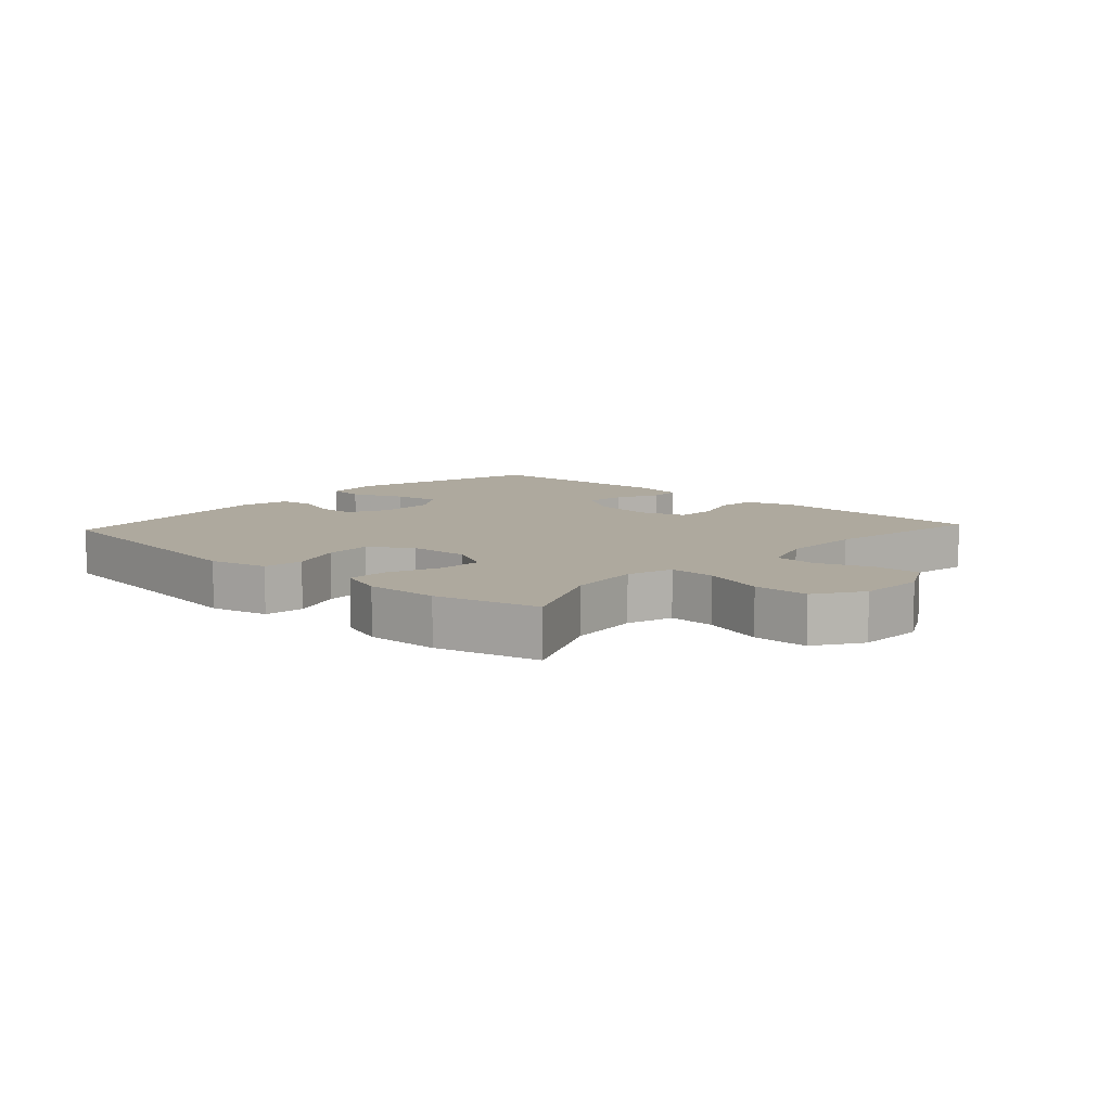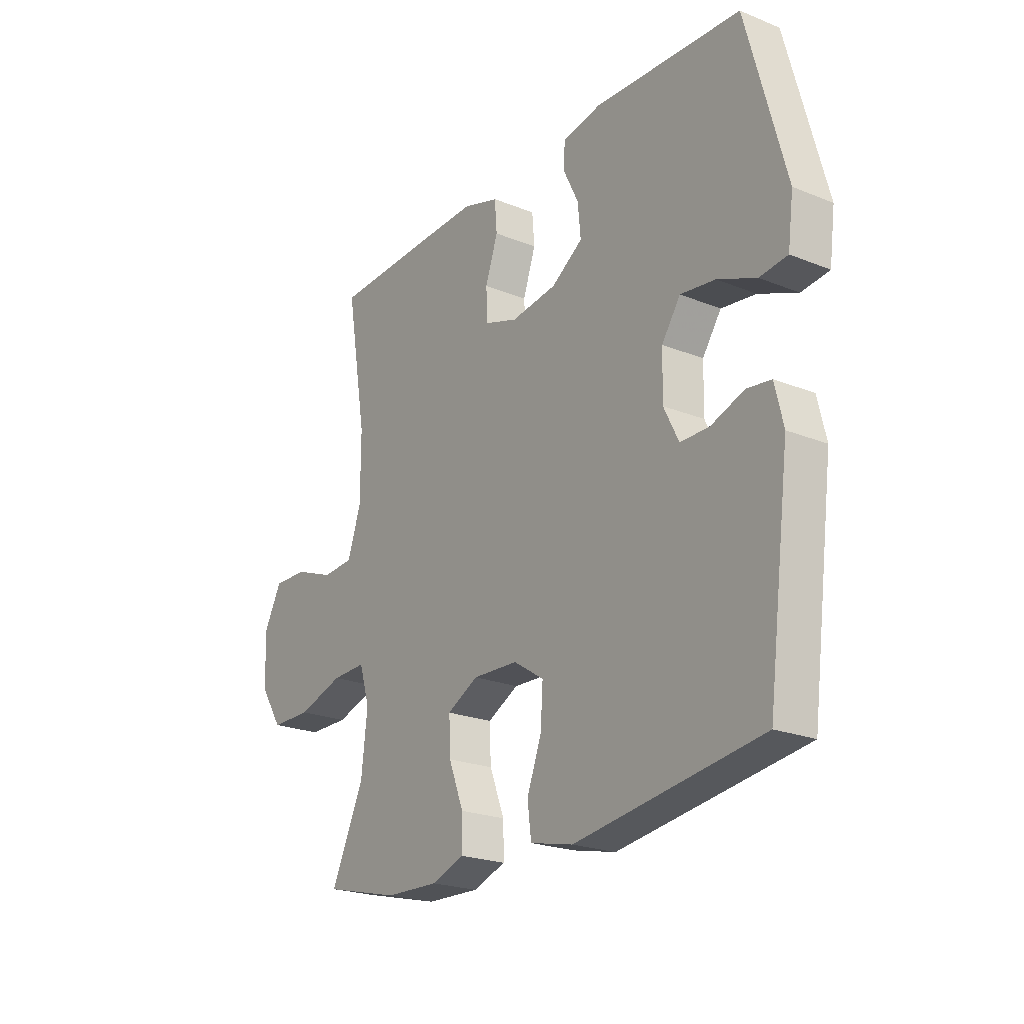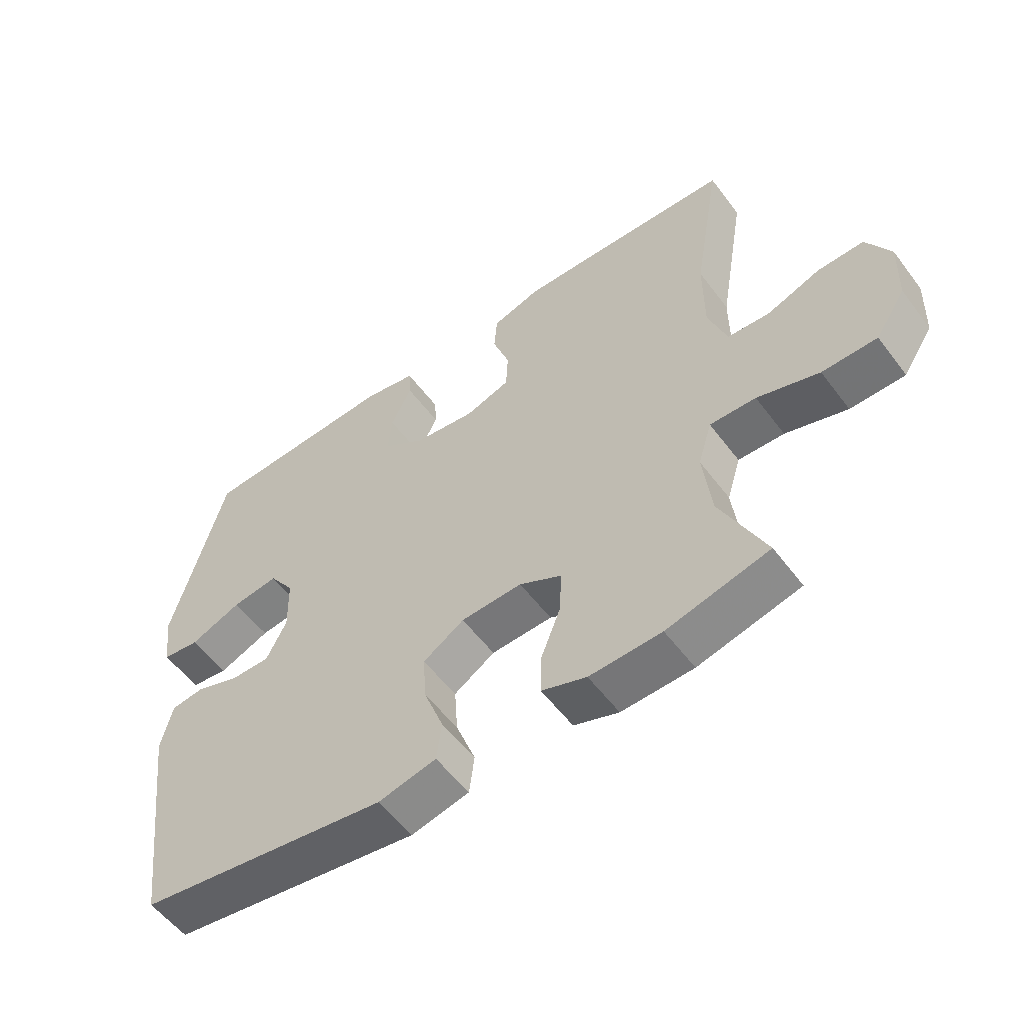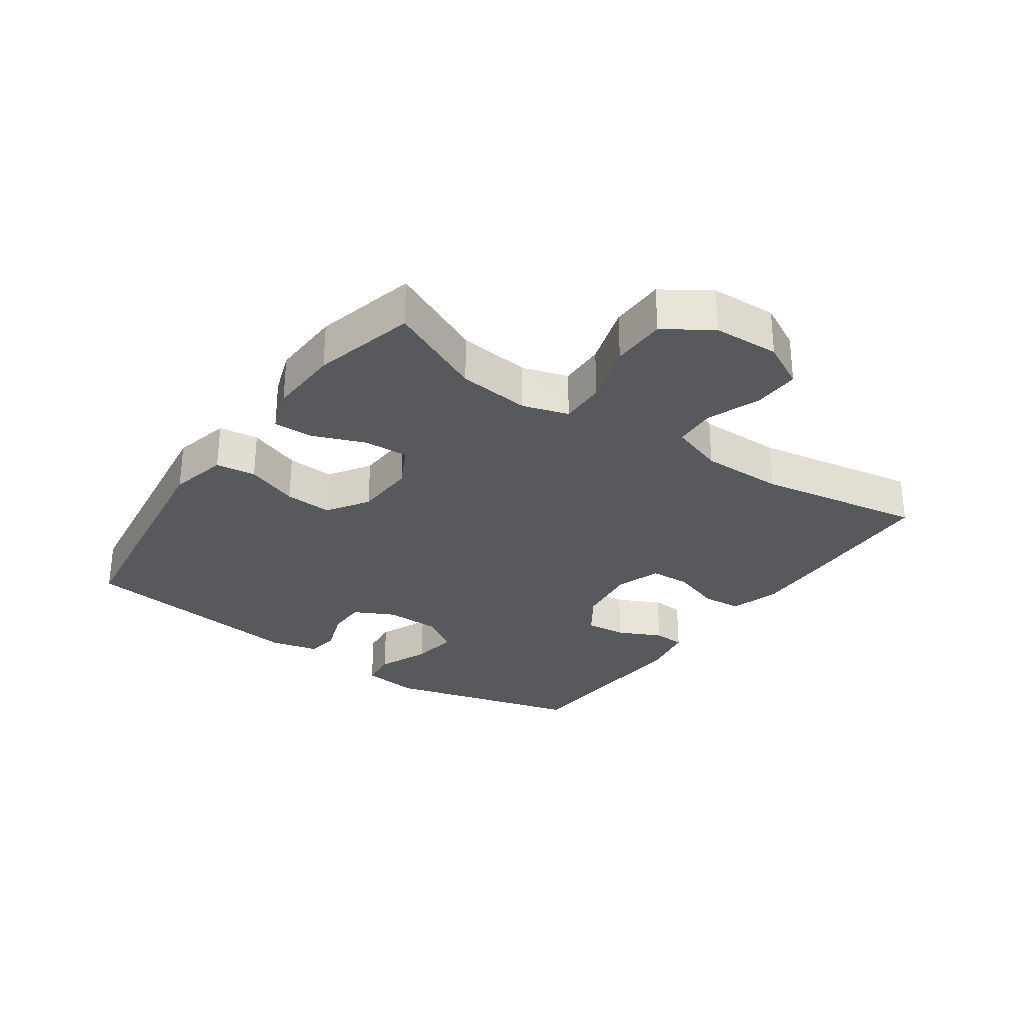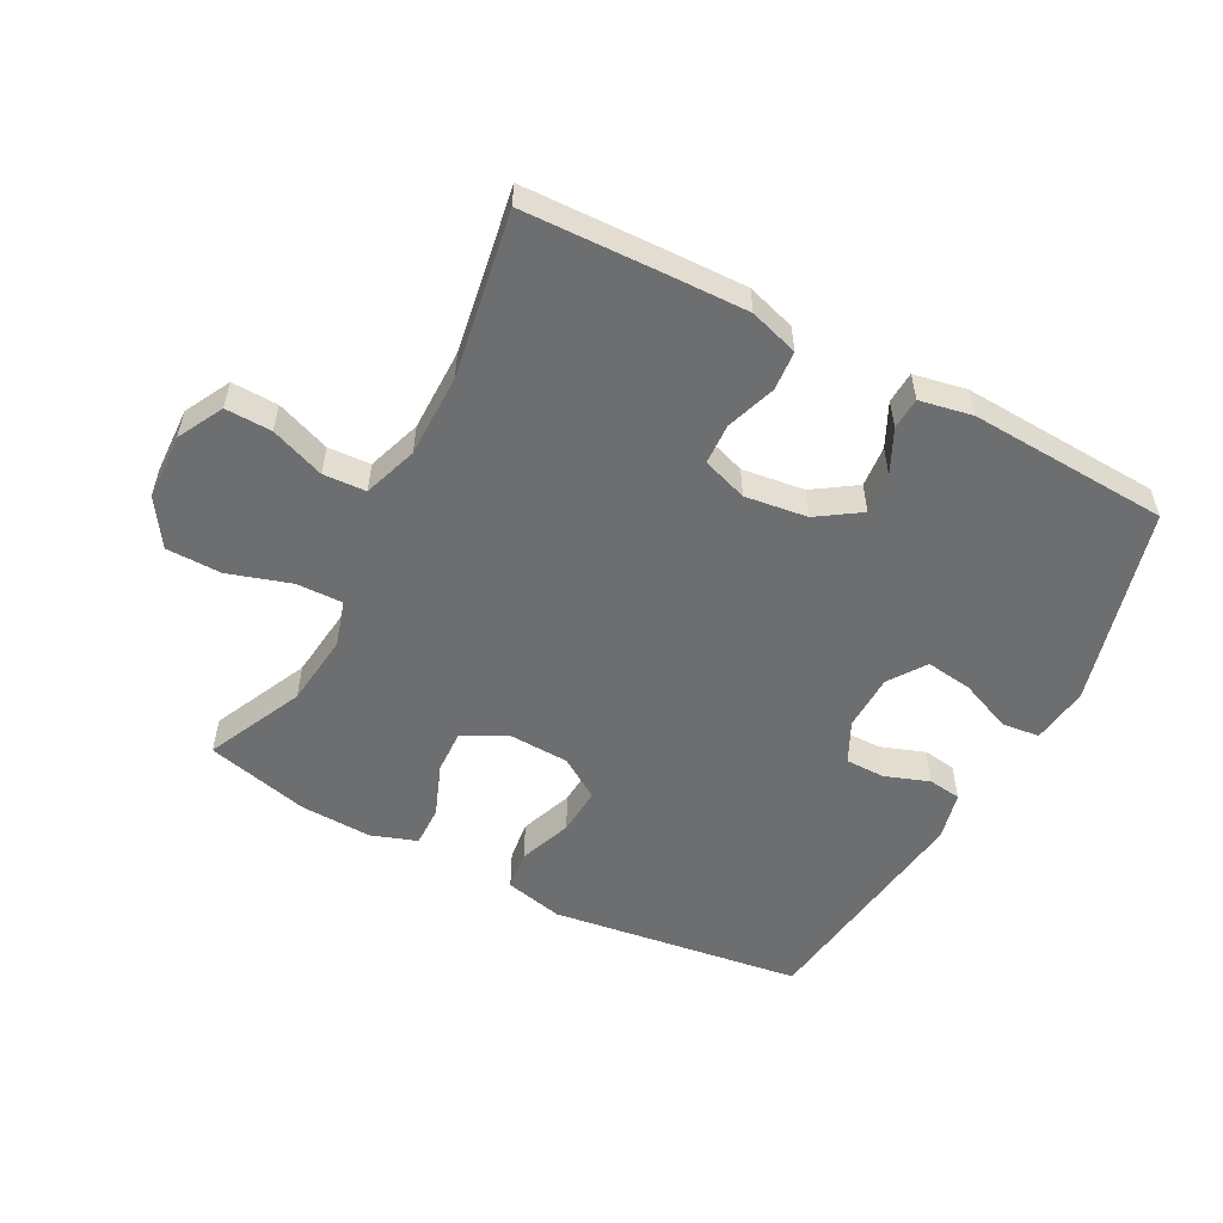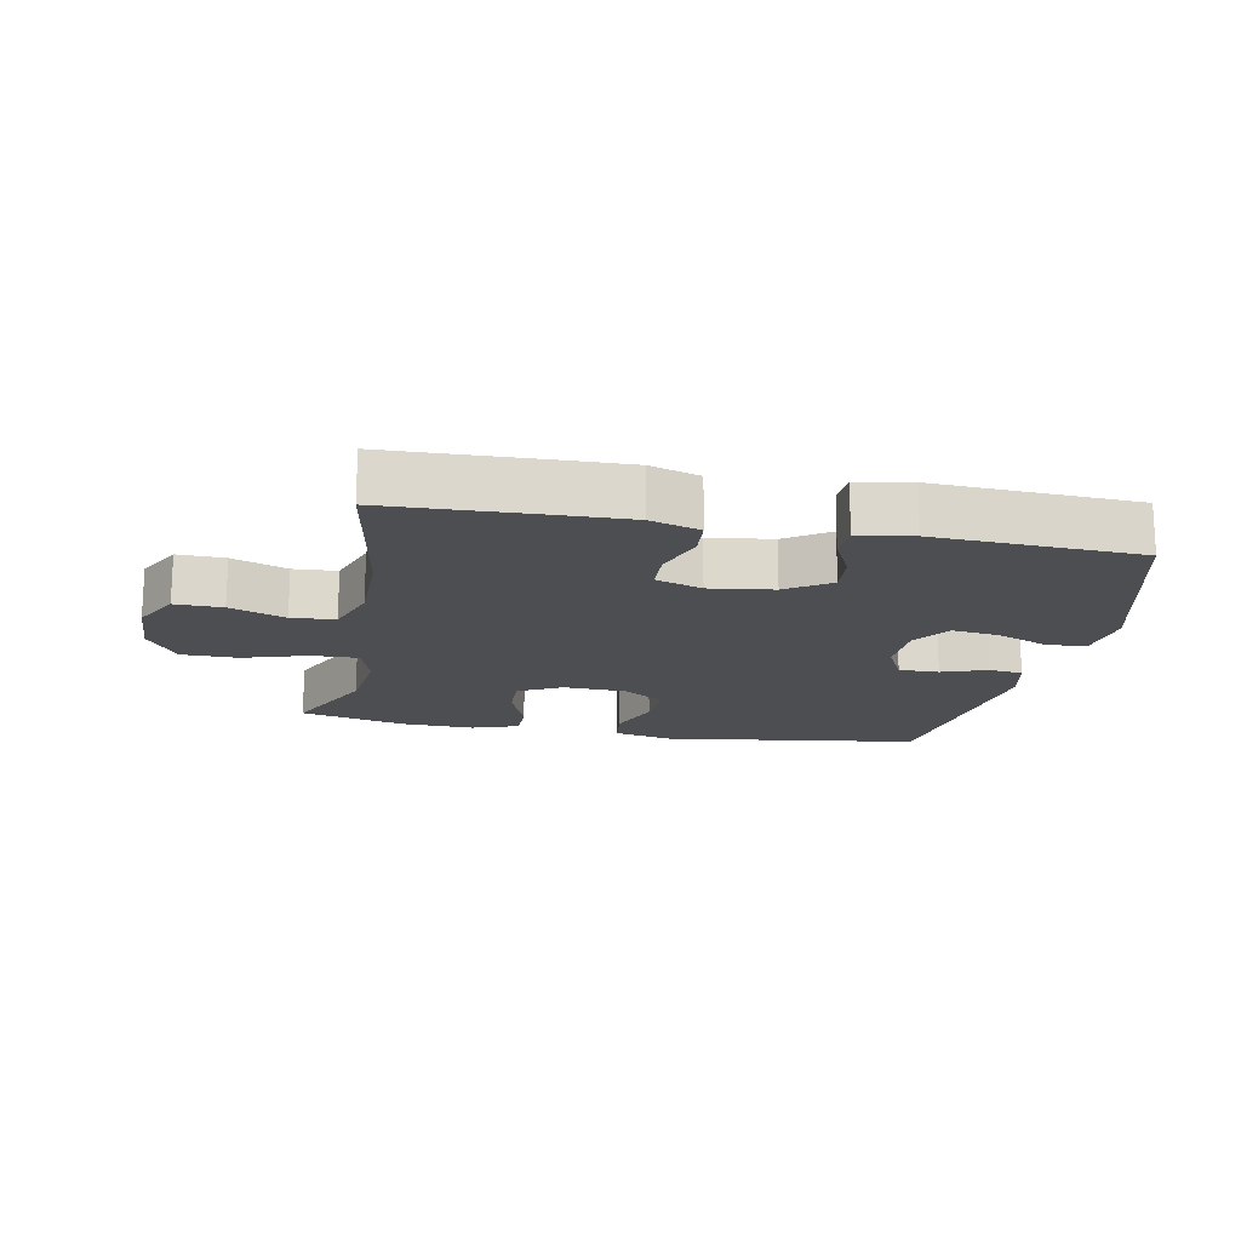
<metadata>
{"format":"obj","ext":"obj","renderer":"f3d","projection":"perspective","resolution":1024,"background":"white","views":[{"elev":9.1,"azim":-137.5,"up":"+Y"},{"elev":-22.4,"azim":55.1,"up":"+Z"},{"elev":-55.6,"azim":-143.6,"up":"+Z"},{"elev":-29.2,"azim":-125.0,"up":"+Y"},{"elev":-54.3,"azim":-27.9,"up":"+Y"},{"elev":-16.7,"azim":-11.0,"up":"+Y"}]}
</metadata>
<code>
v -0.5 0.07 0.5
v -0.272 0.07 0.508
v -0.155 0.07 0.511
v -0.078 0.07 0.487
v -0.073 0.07 0.425
v -0.1 0.07 0.347
v -0.097 0.07 0.283
v -0.026 0.07 0.259
v 0.072 0.07 0.272
v 0.139 0.07 0.317
v 0.133 0.07 0.382
v 0.1 0.07 0.45
v 0.103 0.07 0.5
v 0.186 0.07 0.516
v 0.5 0.07 0.5
v 0.583 0.07 0.189
v 0.571 0.07 0.098
v 0.512 0.07 0.091
v 0.43 0.07 0.125
v 0.356 0.07 0.135
v 0.316 0.07 0.077
v 0.314 0.07 -0.012
v 0.346 0.07 -0.076
v 0.408 0.07 -0.076
v 0.478 0.07 -0.051
v 0.53 0.07 -0.058
v 0.548 0.07 -0.134
v 0.5 0.07 -0.5
v 0.104 0.07 -0.556
v 0.012 0.07 -0.535
v 0.004 0.07 -0.472
v 0.035 0.07 -0.389
v 0.04 0.07 -0.314
v -0.025 0.07 -0.272
v -0.122 0.07 -0.268
v -0.189 0.07 -0.303
v -0.186 0.07 -0.373
v -0.154 0.07 -0.455
v -0.153 0.07 -0.519
v -0.224 0.07 -0.544
v -0.338 0.07 -0.54
v -0.5 0.07 -0.5
v -0.429 0.07 -0.348
v -0.416 0.07 -0.234
v -0.438 0.07 -0.162
v -0.511 0.07 -0.164
v -0.609 0.07 -0.195
v -0.696 0.07 -0.194
v -0.744 0.07 -0.121
v -0.748 0.07 -0.017
v -0.71 0.07 0.055
v -0.637 0.07 0.053
v -0.552 0.07 0.021
v -0.485 0.07 0.025
v -0.456 0.07 0.11
v -0.456 0.07 0.241
v -0.5 0 0.5
v -0.272 0 0.508
v -0.155 0 0.511
v -0.078 0 0.487
v -0.073 0 0.425
v -0.1 0 0.347
v -0.097 0 0.283
v -0.026 0 0.259
v 0.072 0 0.272
v 0.139 0 0.317
v 0.133 0 0.382
v 0.1 0 0.45
v 0.103 0 0.5
v 0.186 0 0.516
v 0.5 0 0.5
v 0.583 0 0.189
v 0.571 0 0.098
v 0.512 0 0.091
v 0.43 0 0.125
v 0.356 0 0.135
v 0.316 0 0.077
v 0.314 0 -0.012
v 0.346 0 -0.076
v 0.408 0 -0.076
v 0.478 0 -0.051
v 0.53 0 -0.058
v 0.548 0 -0.134
v 0.5 0 -0.5
v 0.104 0 -0.556
v 0.012 0 -0.535
v 0.004 0 -0.472
v 0.035 0 -0.389
v 0.04 0 -0.314
v -0.025 0 -0.272
v -0.122 0 -0.268
v -0.189 0 -0.303
v -0.186 0 -0.373
v -0.154 0 -0.455
v -0.153 0 -0.519
v -0.224 0 -0.544
v -0.338 0 -0.54
v -0.5 0 -0.5
v -0.429 0 -0.348
v -0.416 0 -0.234
v -0.438 0 -0.162
v -0.511 0 -0.164
v -0.609 0 -0.195
v -0.696 0 -0.194
v -0.744 0 -0.121
v -0.748 0 -0.017
v -0.71 0 0.055
v -0.637 0 0.053
v -0.552 0 0.021
v -0.485 0 0.025
v -0.456 0 0.11
v -0.456 0 0.241
f 51 52 53
f 50 51 53
f 49 50 53
f 48 49 53
f 47 48 53
f 46 47 53
f 45 46 53 54
f 44 45 54 55
f 41 42 43
f 40 41 43
f 39 40 43
f 38 39 43
f 37 38 43
f 36 37 43 44
f 44 55 56
f 36 44 56
f 35 36 56
f 30 31 32
f 29 30 32
f 28 29 32
f 27 28 32
f 26 27 32
f 25 26 32
f 24 25 32
f 23 24 32 33
f 22 23 33 34
f 17 18 19
f 16 17 19
f 15 16 19
f 14 15 19
f 13 14 19
f 12 13 19
f 11 12 19
f 10 11 19 20
f 9 10 20 21
f 4 5 6
f 3 4 6
f 2 3 6
f 1 2 6
f 56 1 6
f 56 6 7
f 35 56 7 8
f 22 34 35
f 21 22 35
f 9 21 35
f 8 9 35
f 109 108 107
f 109 107 106
f 109 106 105
f 109 105 104
f 109 104 103
f 109 103 102
f 110 109 102 101
f 111 110 101 100
f 99 98 97
f 99 97 96
f 99 96 95
f 99 95 94
f 99 94 93
f 100 99 93 92
f 112 111 100
f 112 100 92
f 112 92 91
f 88 87 86
f 88 86 85
f 88 85 84
f 88 84 83
f 88 83 82
f 88 82 81
f 88 81 80
f 89 88 80 79
f 90 89 79 78
f 75 74 73
f 75 73 72
f 75 72 71
f 75 71 70
f 75 70 69
f 75 69 68
f 75 68 67
f 76 75 67 66
f 77 76 66 65
f 62 61 60
f 62 60 59
f 62 59 58
f 62 58 57
f 62 57 112
f 63 62 112
f 64 63 112 91
f 91 90 78
f 91 78 77
f 91 77 65
f 91 65 64
f 1 57 58 2
f 2 58 59 3
f 3 59 60 4
f 4 60 61 5
f 5 61 62 6
f 6 62 63 7
f 7 63 64 8
f 8 64 65 9
f 9 65 66 10
f 10 66 67 11
f 11 67 68 12
f 12 68 69 13
f 13 69 70 14
f 14 70 71 15
f 15 71 72 16
f 16 72 73 17
f 17 73 74 18
f 18 74 75 19
f 19 75 76 20
f 20 76 77 21
f 21 77 78 22
f 22 78 79 23
f 23 79 80 24
f 24 80 81 25
f 25 81 82 26
f 26 82 83 27
f 27 83 84 28
f 28 84 85 29
f 29 85 86 30
f 30 86 87 31
f 31 87 88 32
f 32 88 89 33
f 33 89 90 34
f 34 90 91 35
f 35 91 92 36
f 36 92 93 37
f 37 93 94 38
f 38 94 95 39
f 39 95 96 40
f 40 96 97 41
f 41 97 98 42
f 42 98 99 43
f 43 99 100 44
f 44 100 101 45
f 45 101 102 46
f 46 102 103 47
f 47 103 104 48
f 48 104 105 49
f 49 105 106 50
f 50 106 107 51
f 51 107 108 52
f 52 108 109 53
f 53 109 110 54
f 54 110 111 55
f 55 111 112 56
f 56 112 57 1

</code>
